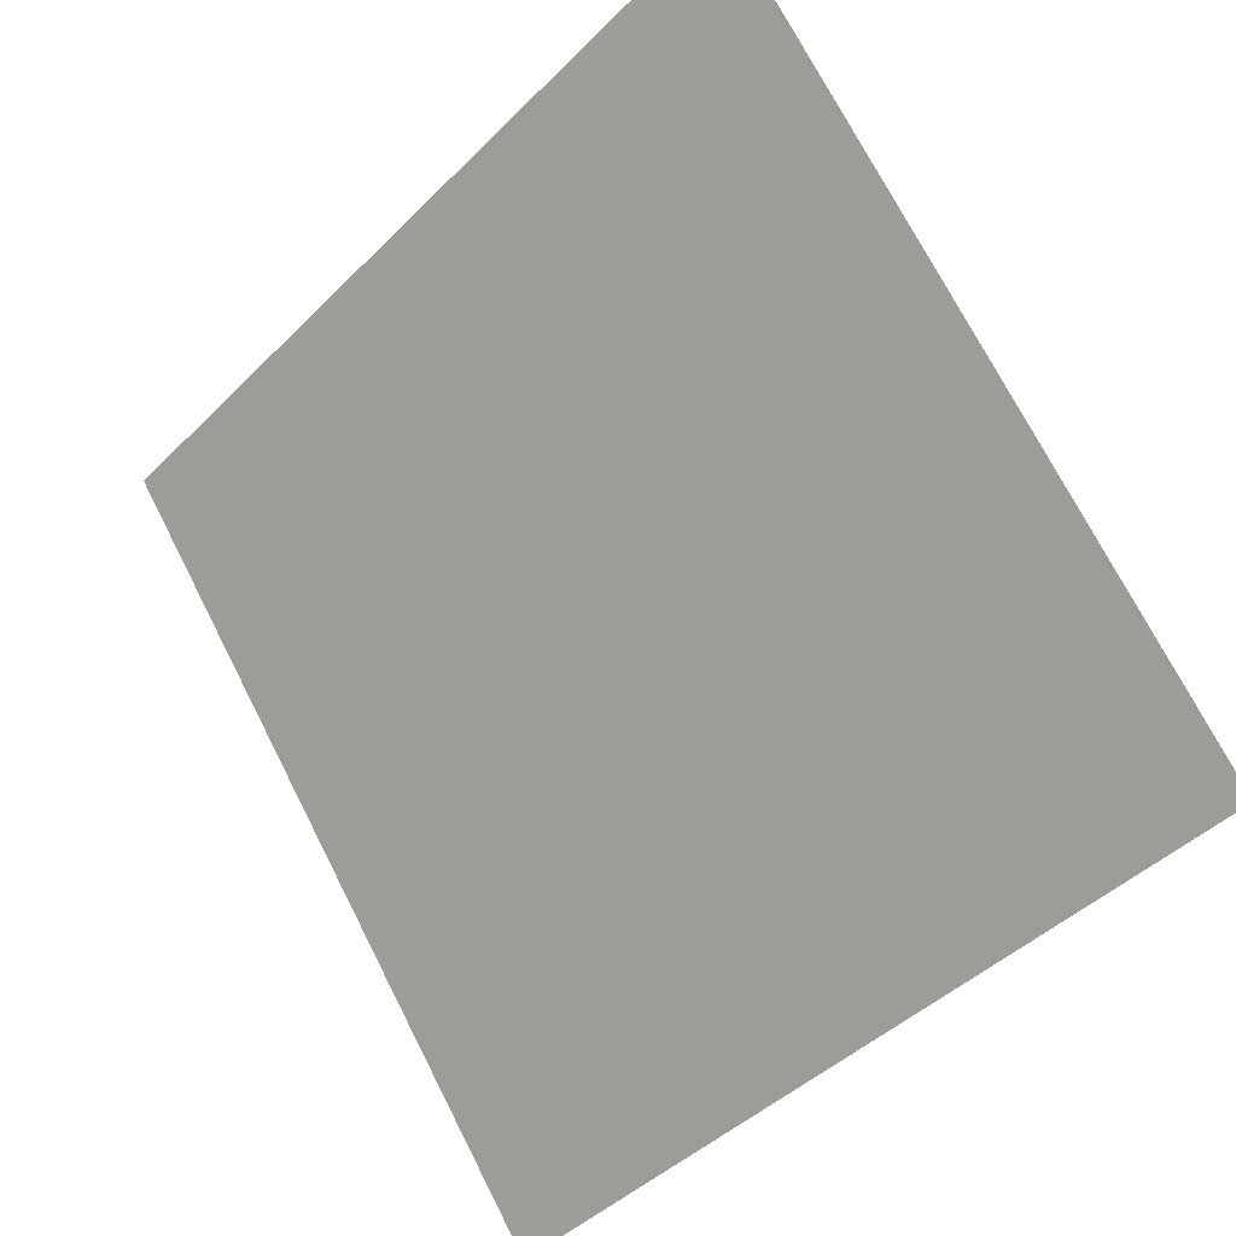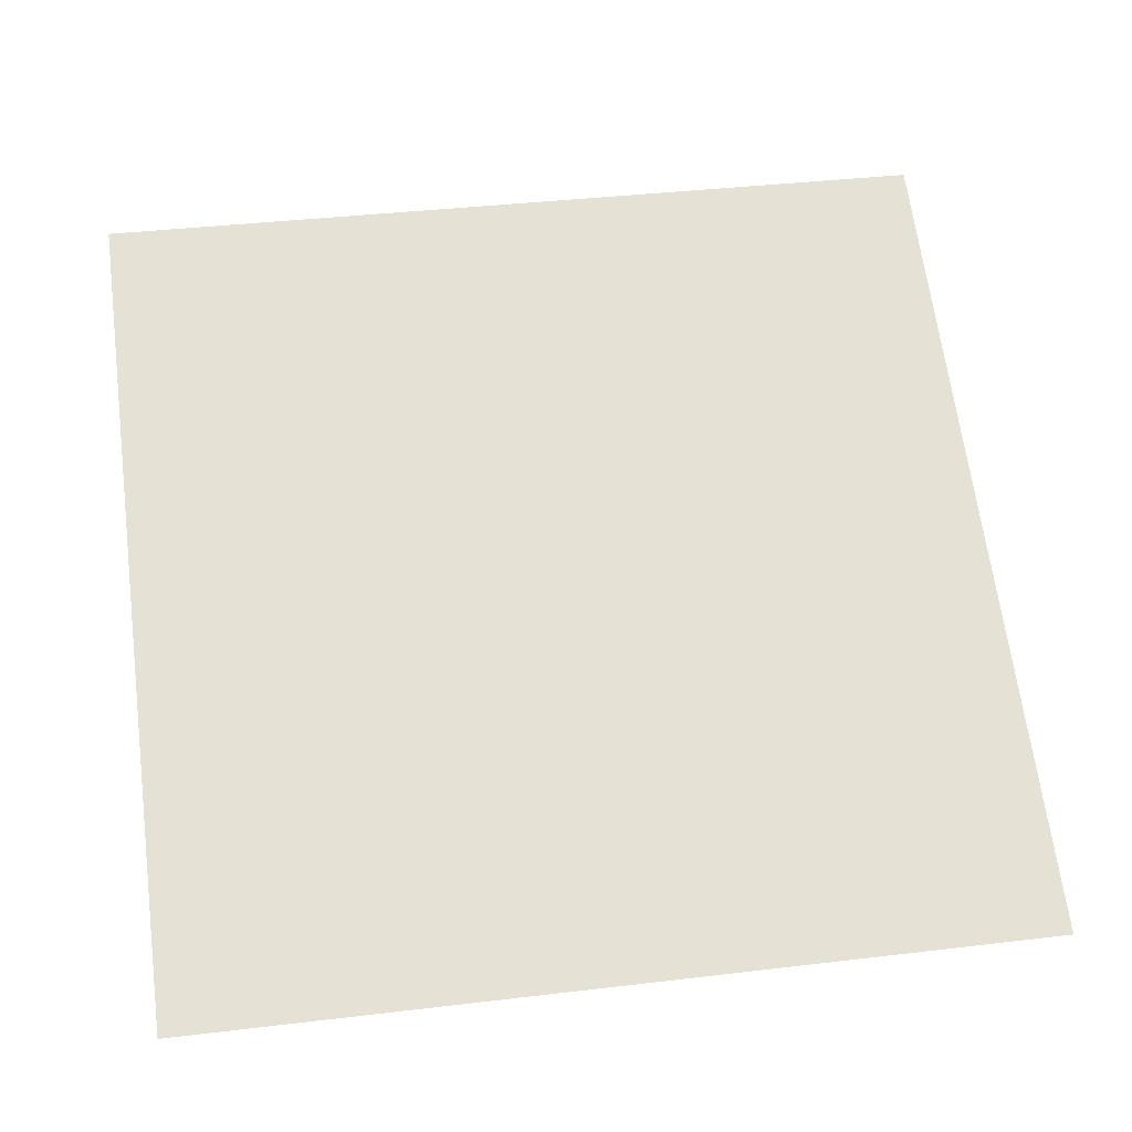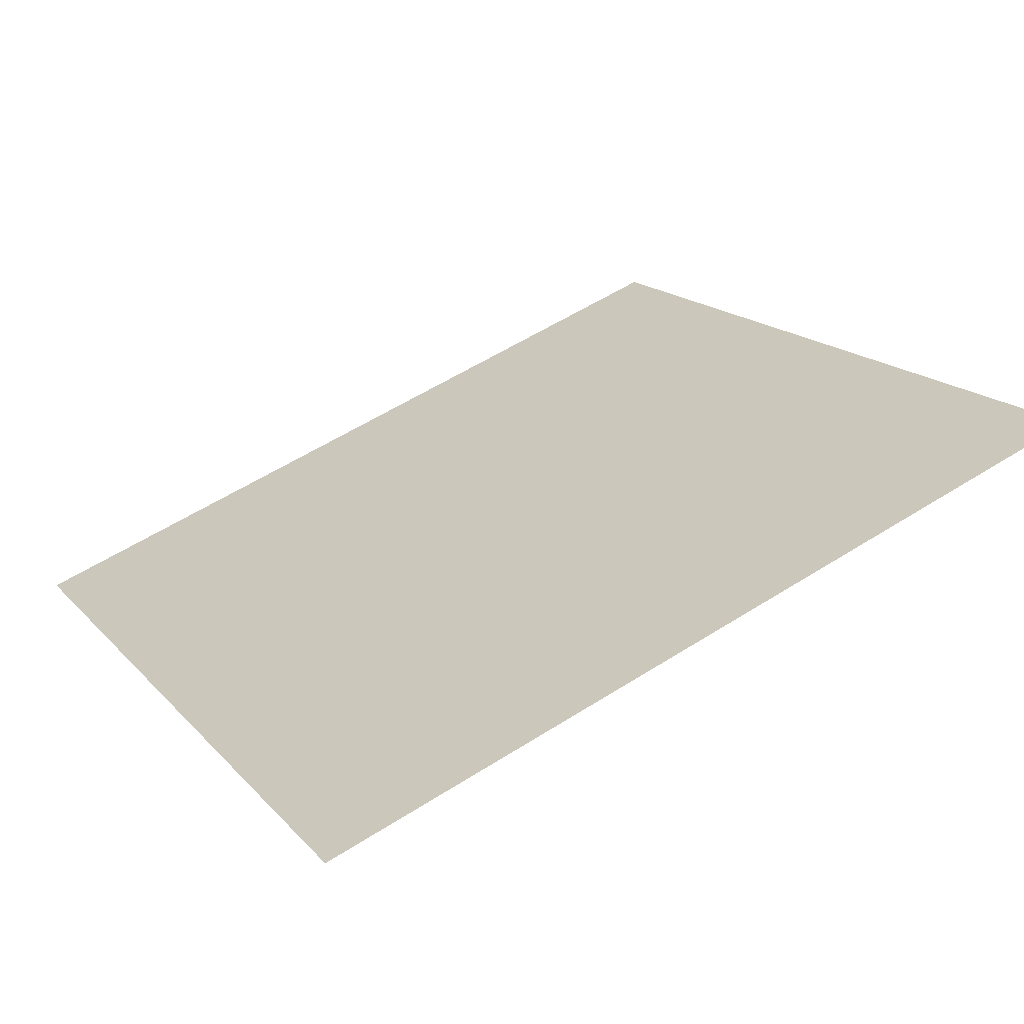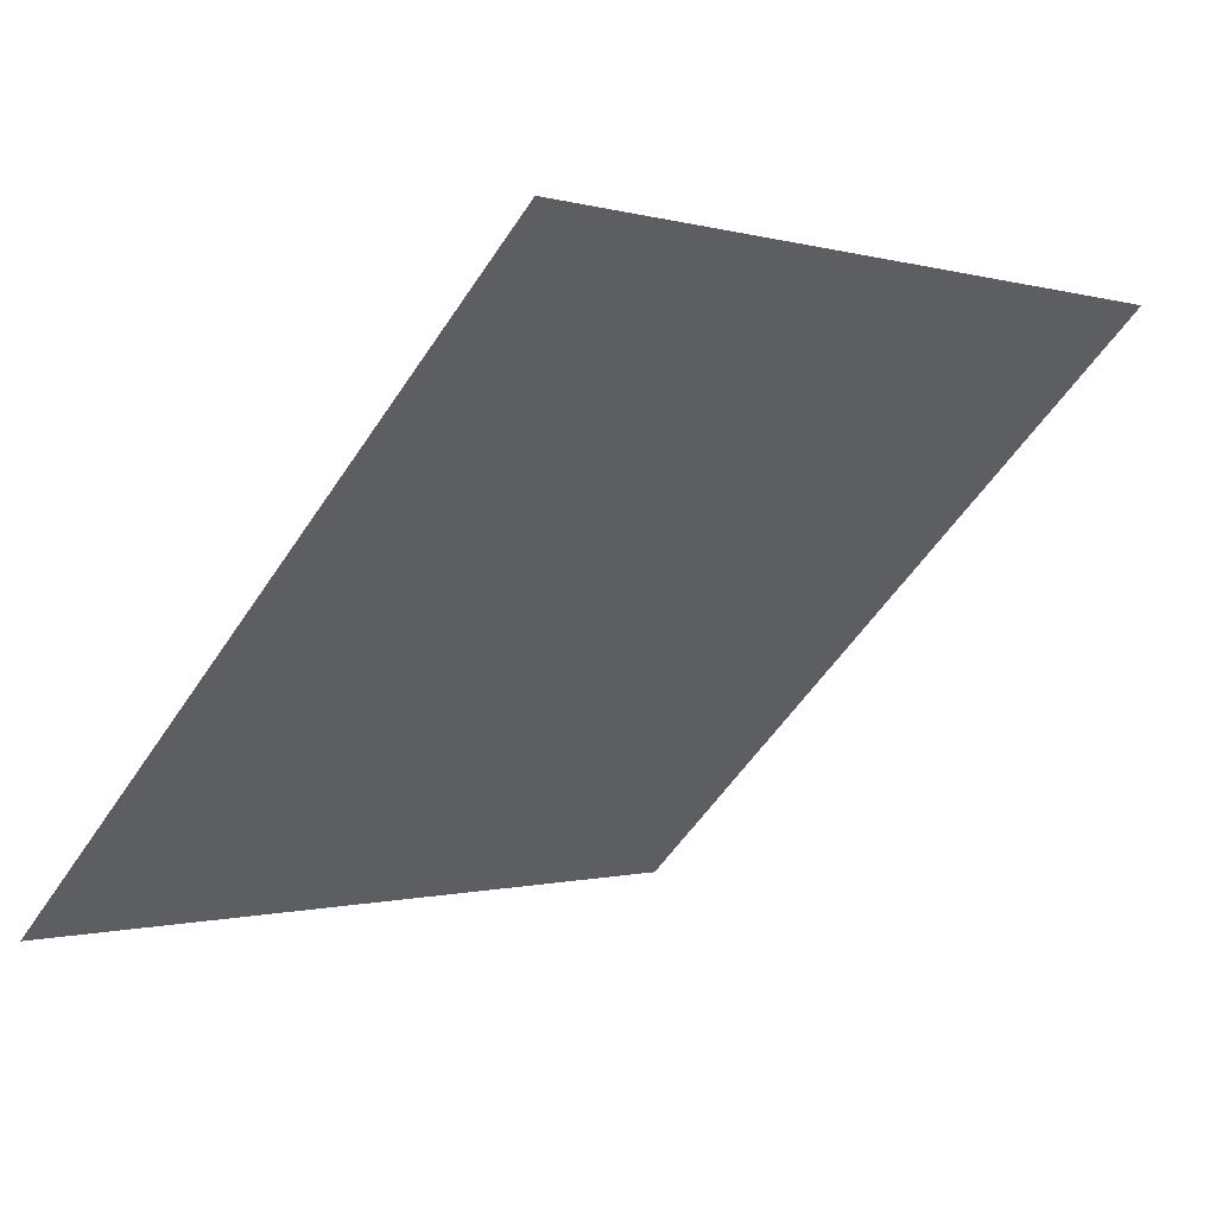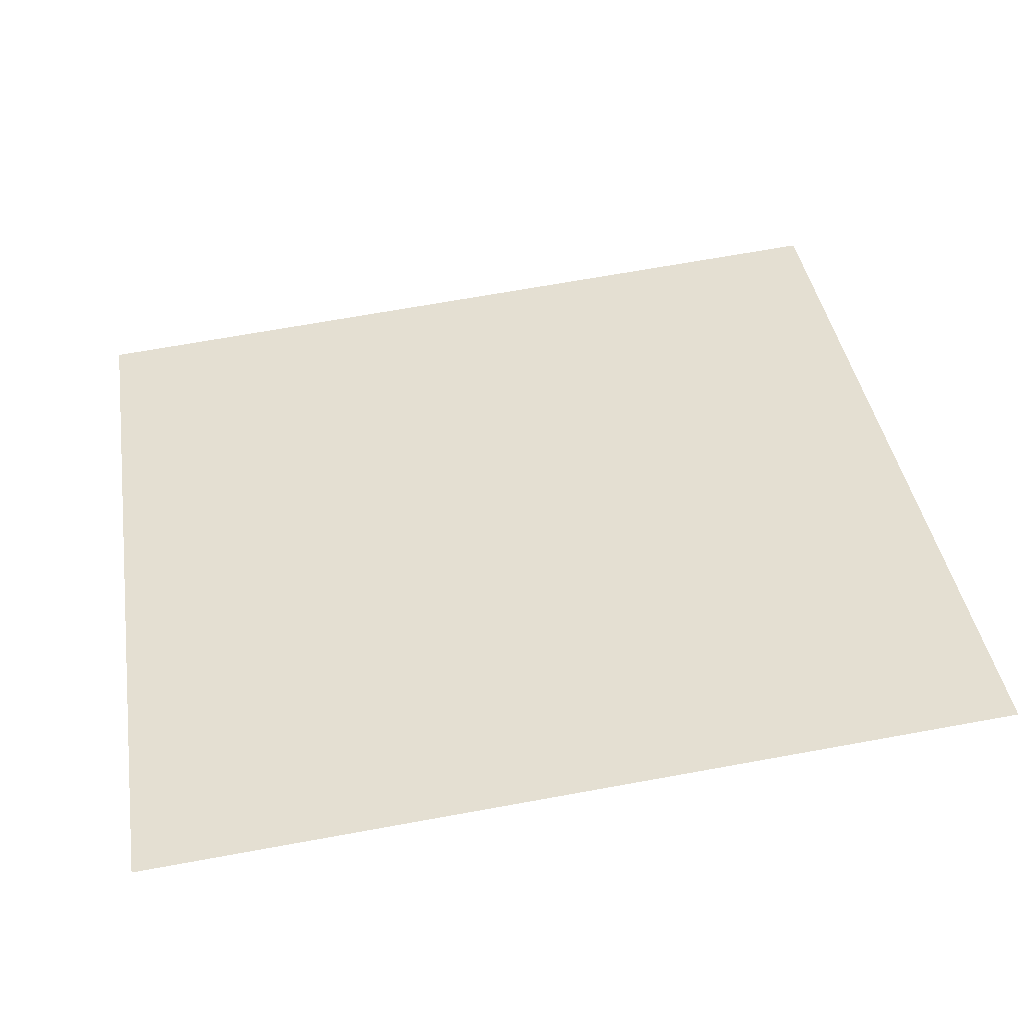
<metadata>
{"format":"obj","ext":"obj","renderer":"f3d","projection":"perspective","resolution":1024,"background":"white","views":[{"elev":-43.7,"azim":-132.4,"up":"+Z"},{"elev":28.5,"azim":172.0,"up":"+Y"},{"elev":58.7,"azim":-33.1,"up":"+Y"},{"elev":-53.8,"azim":-122.4,"up":"+Y"},{"elev":76.2,"azim":-9.7,"up":"+Y"}]}
</metadata>
<code>
v -0.1475 0.6794 0.3613
v -0.1541 0.6795 0.3614
v -0.1539 0.6835 0.3666
v -0.1474 0.6833 0.3666
f 4 3 2 1

</code>
